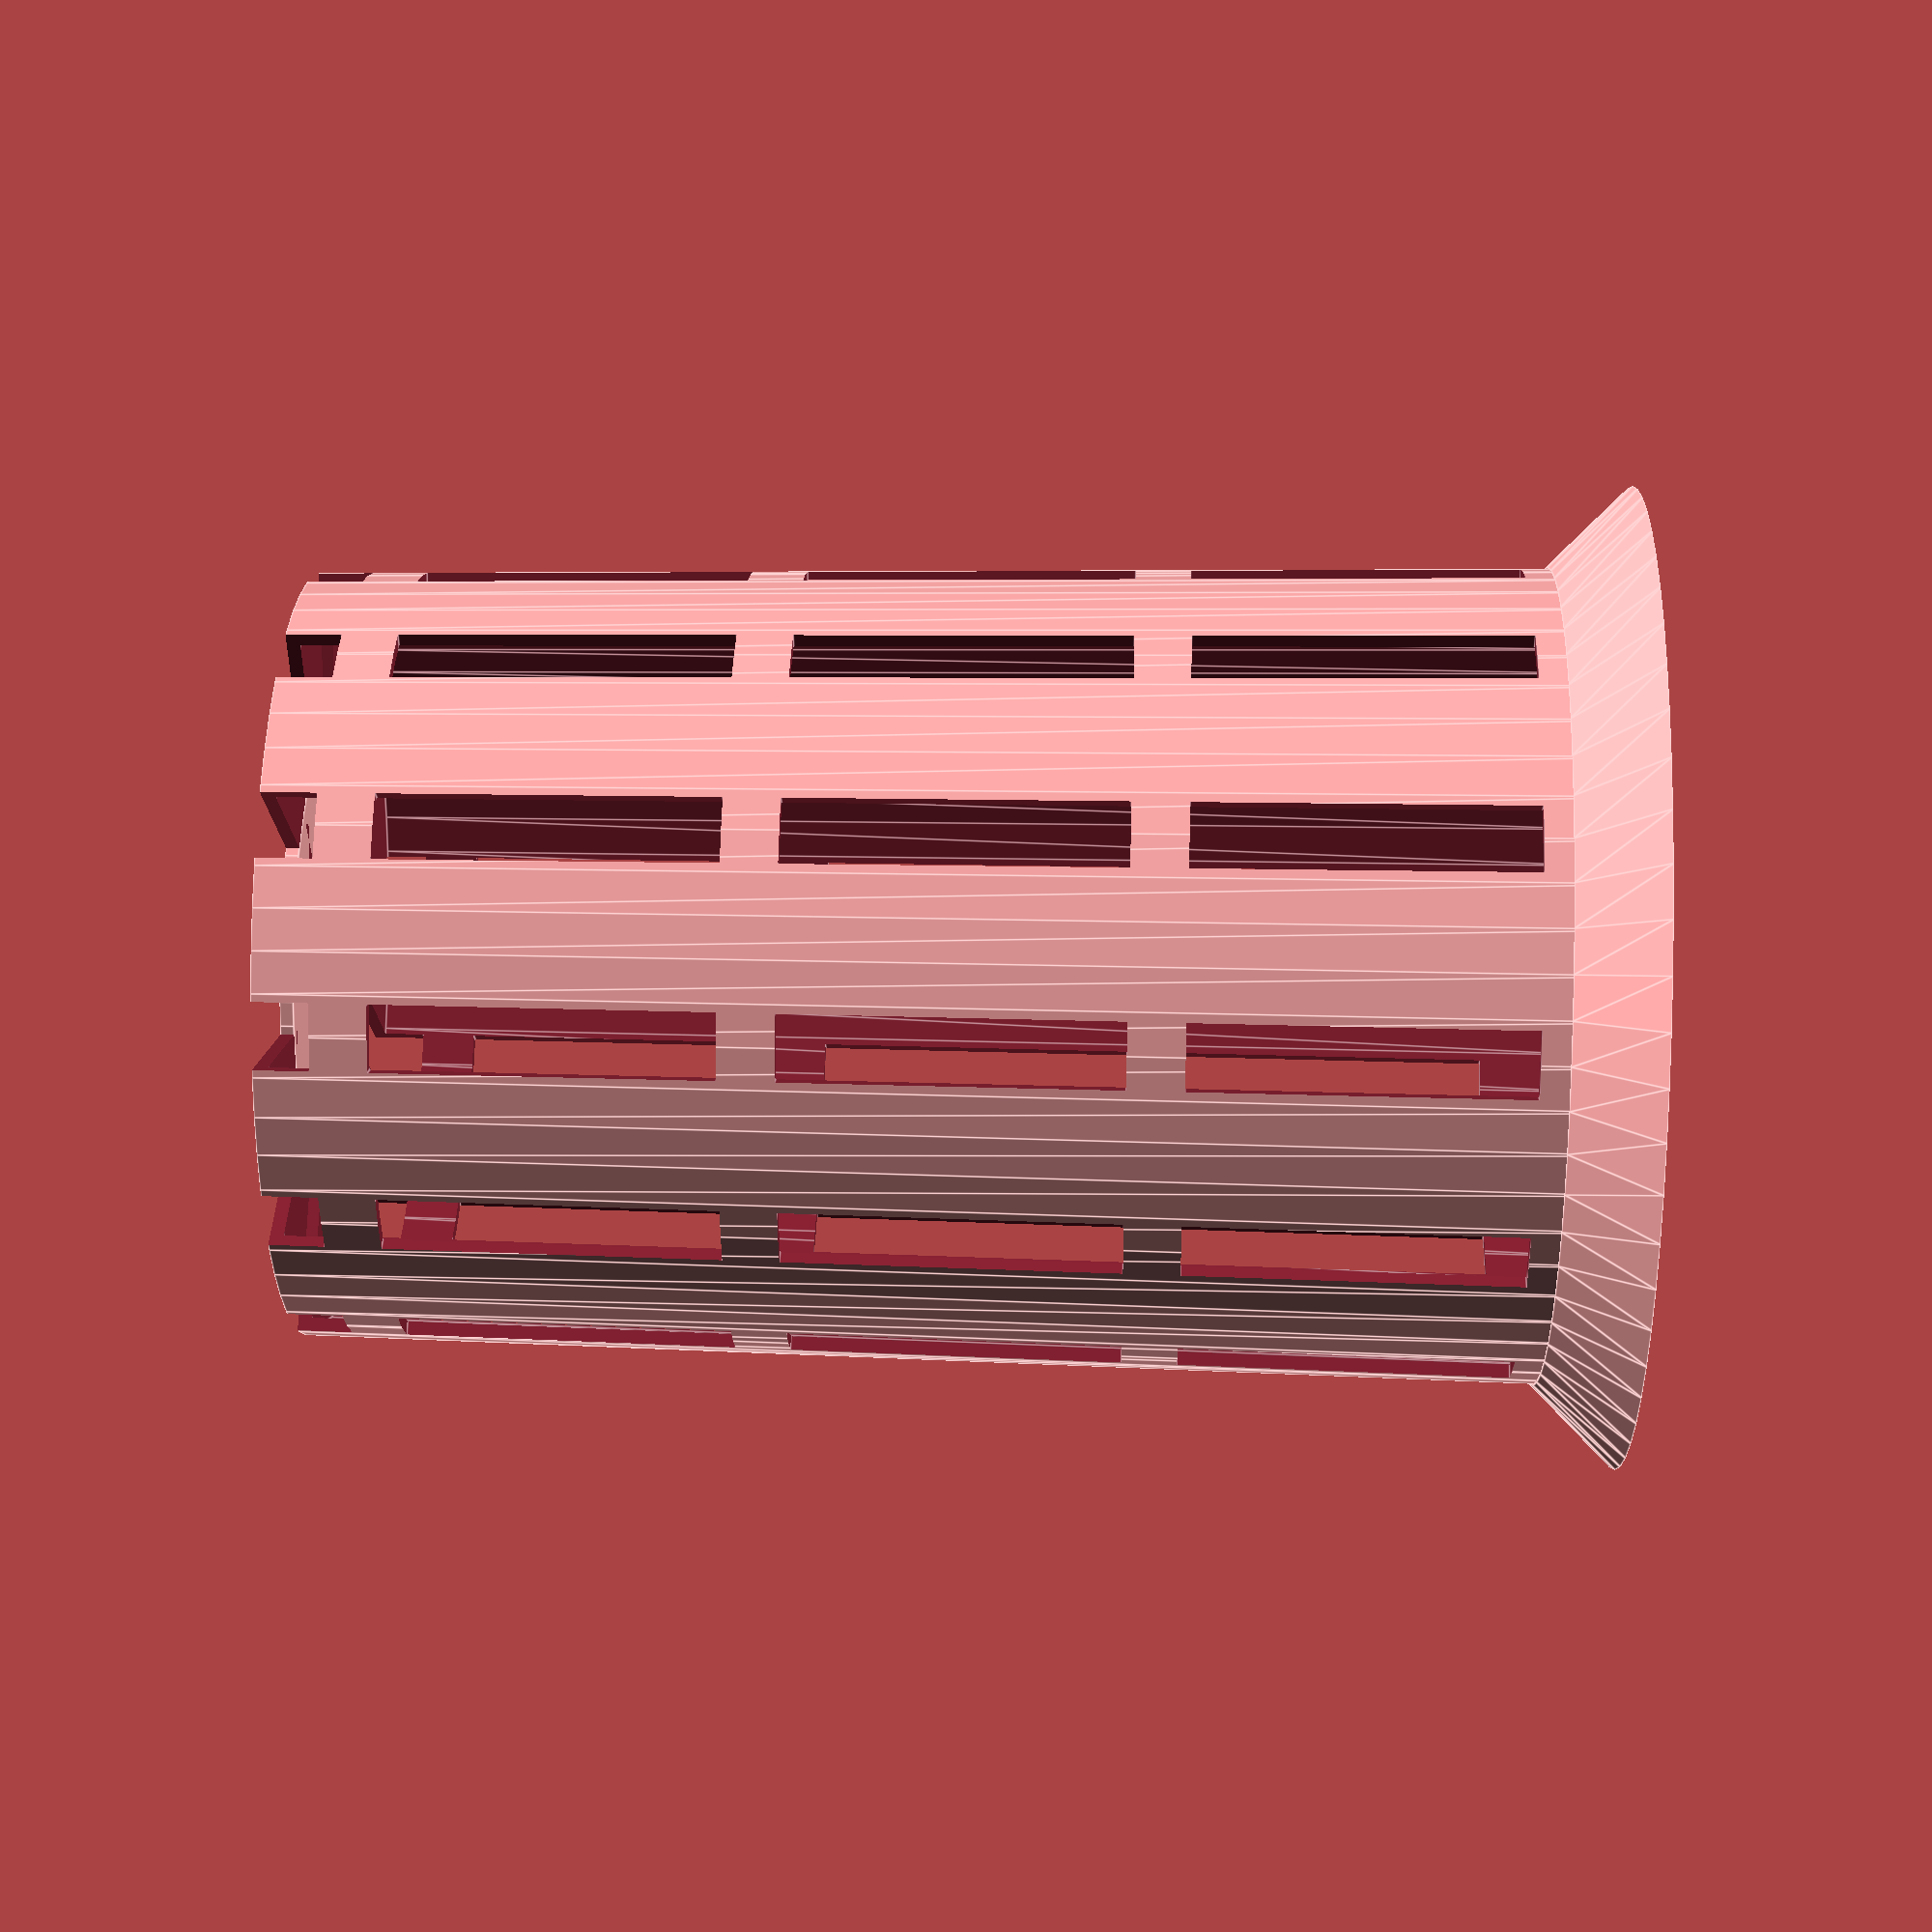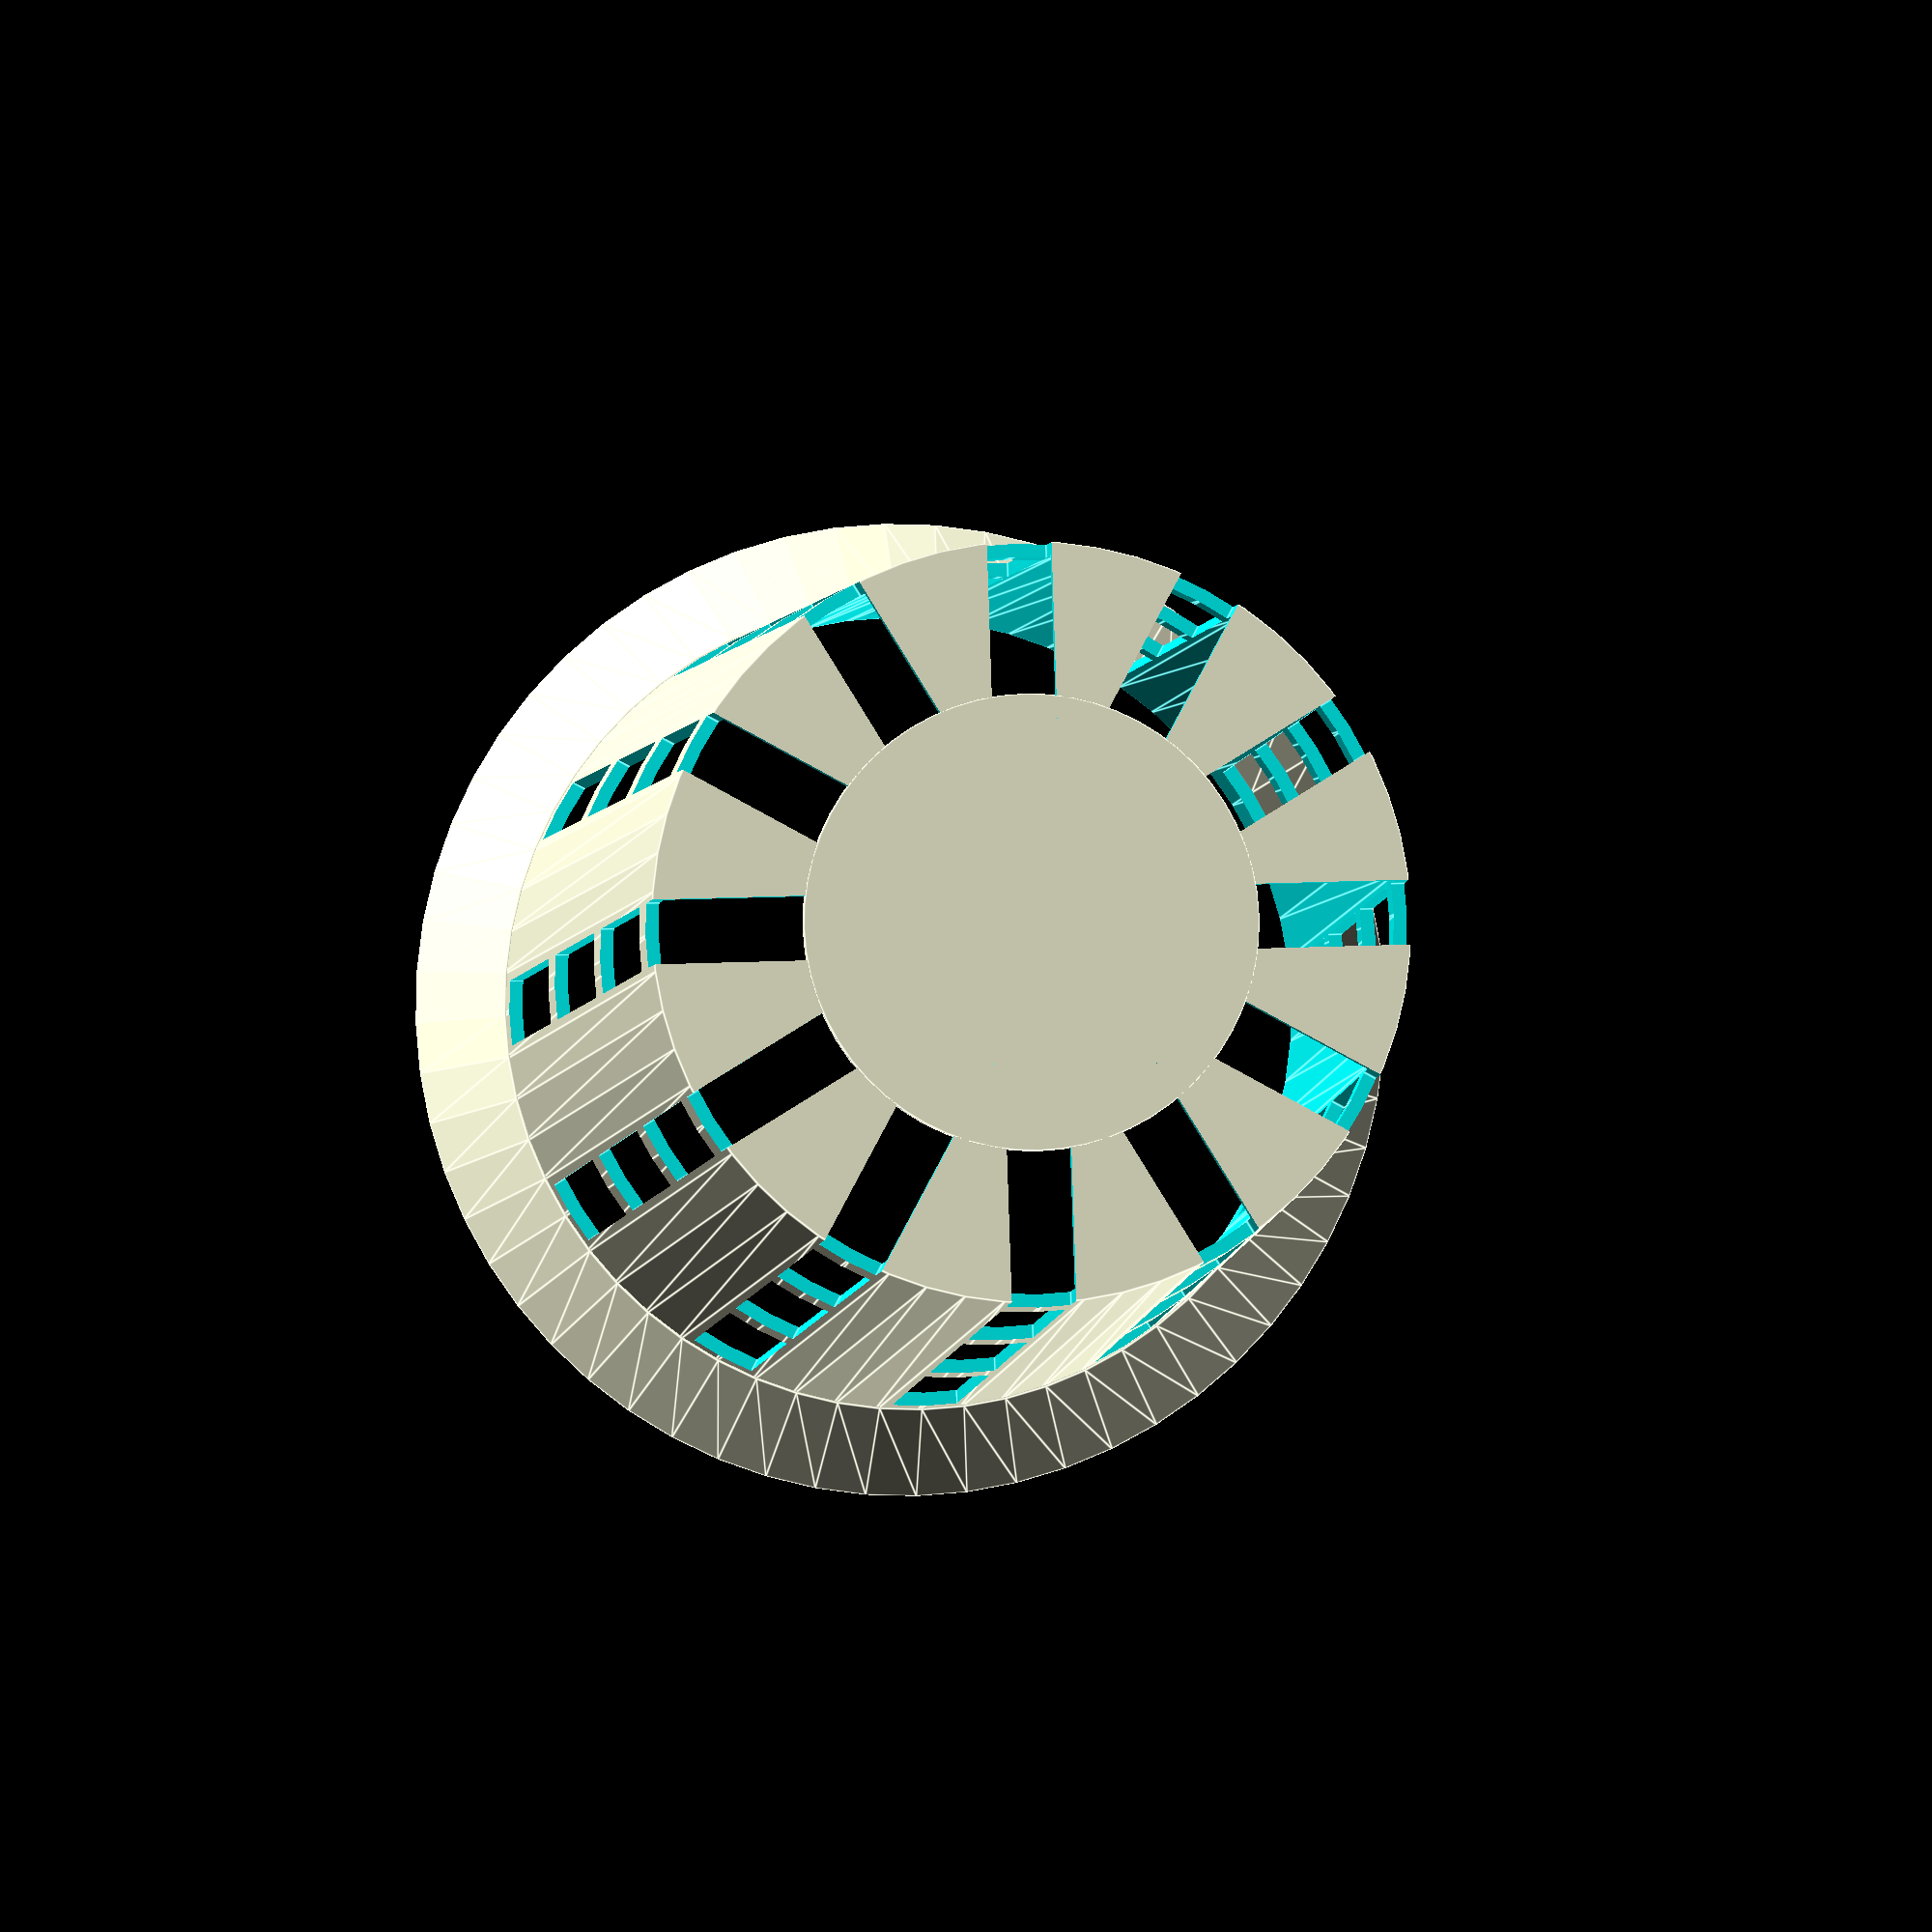
<openscad>
height = 80; //mm
outer_diameter = 50; //mm
thickness = .8; //mm
lip = 5; //mm
taper = 3; //mm
slot_width = 4; //mm
slot_height = height/4; //mm
slot_angle = 30; //degrees
bottom_diameter = (outer_diameter-taper)*3/5;
$fn=60;

difference() {
  union() {
    cylinder(
             d1=outer_diameter - taper,
            d2=outer_diameter,
             h=height,
             center=true);
    translate([0, 0, (height - lip) / 2]) {
      cylinder(
               d2=outer_diameter + 2 * lip,
               d1=outer_diameter,
               h=lip,
               center=true);
    }
    }
  
  // main hole
  translate([0, 0, thickness]) {
    cylinder(
            d1=outer_diameter - taper- thickness * 2,
            d2=outer_diameter - thickness * 2,
            h=height, center = true);
  }
  
  
  //slots
  for(h=[0:slot_angle:180]){
      rotate([0,0,h]){
          for(v=[-2:1:1]) {
              translate([0,0,v*(slot_height+slot_height/6)]) { 
                cube([
                  outer_diameter, 
                  slot_width,
                  slot_height], 
                  center = true);
              }
           }
        }
  }
}
    translate([0, 0, (thickness-height) / 2]) {
      cylinder(
               d=bottom_diameter,
               h=thickness,
               center=true);
    }
</openscad>
<views>
elev=331.6 azim=286.7 roll=272.2 proj=p view=edges
elev=183.9 azim=331.9 roll=5.8 proj=o view=edges
</views>
